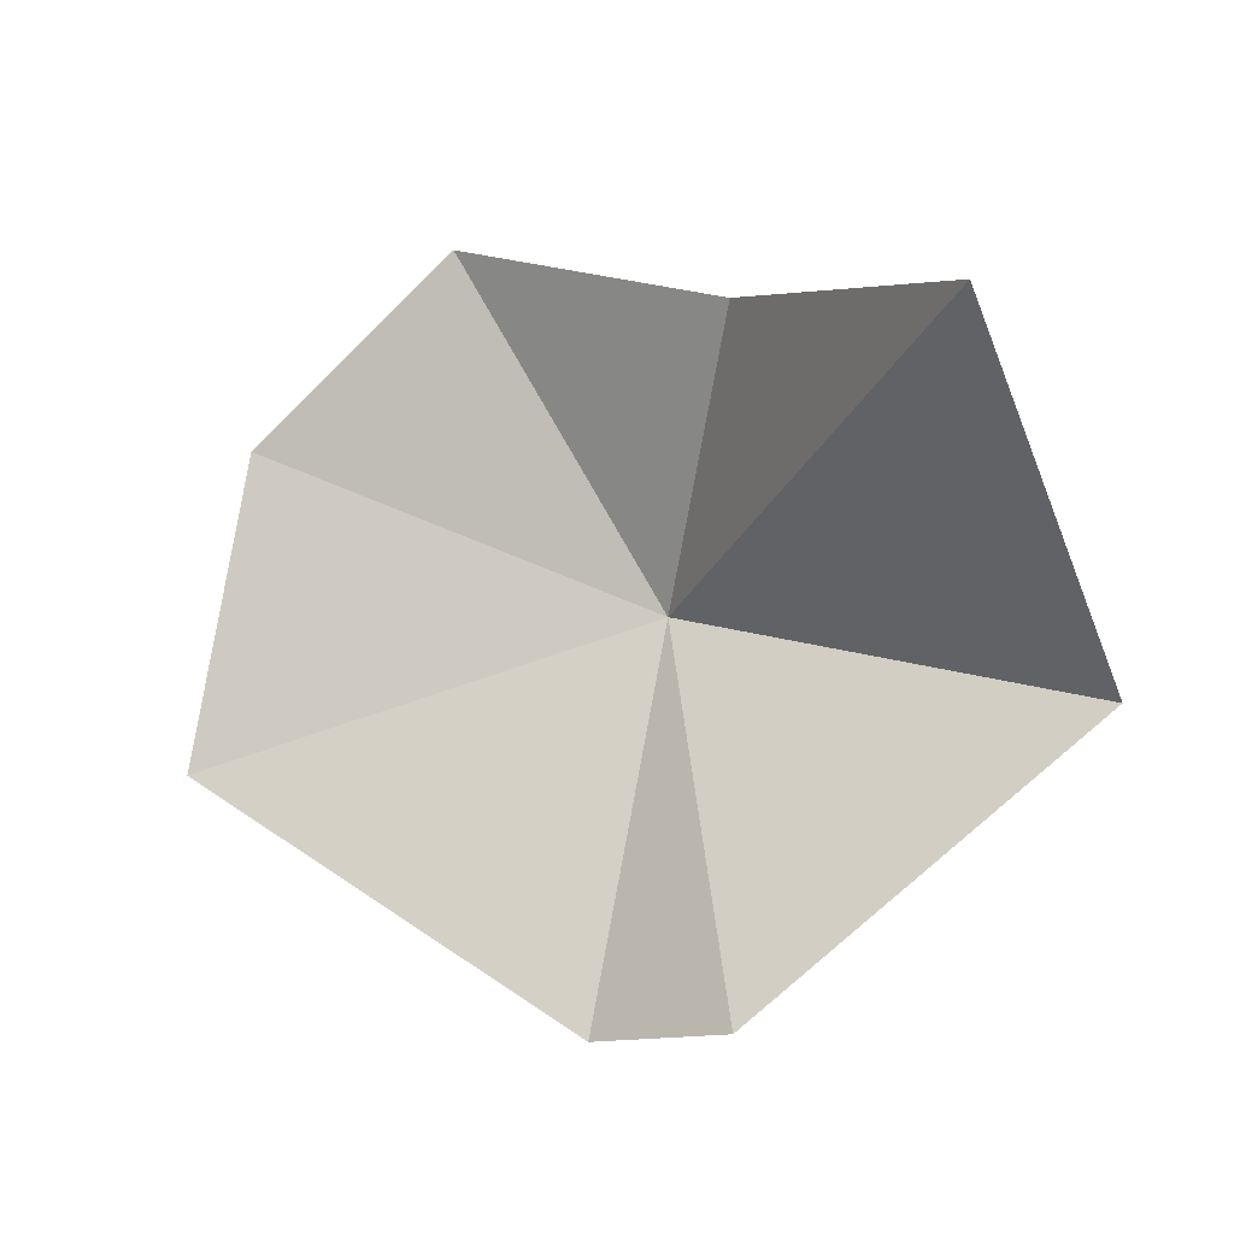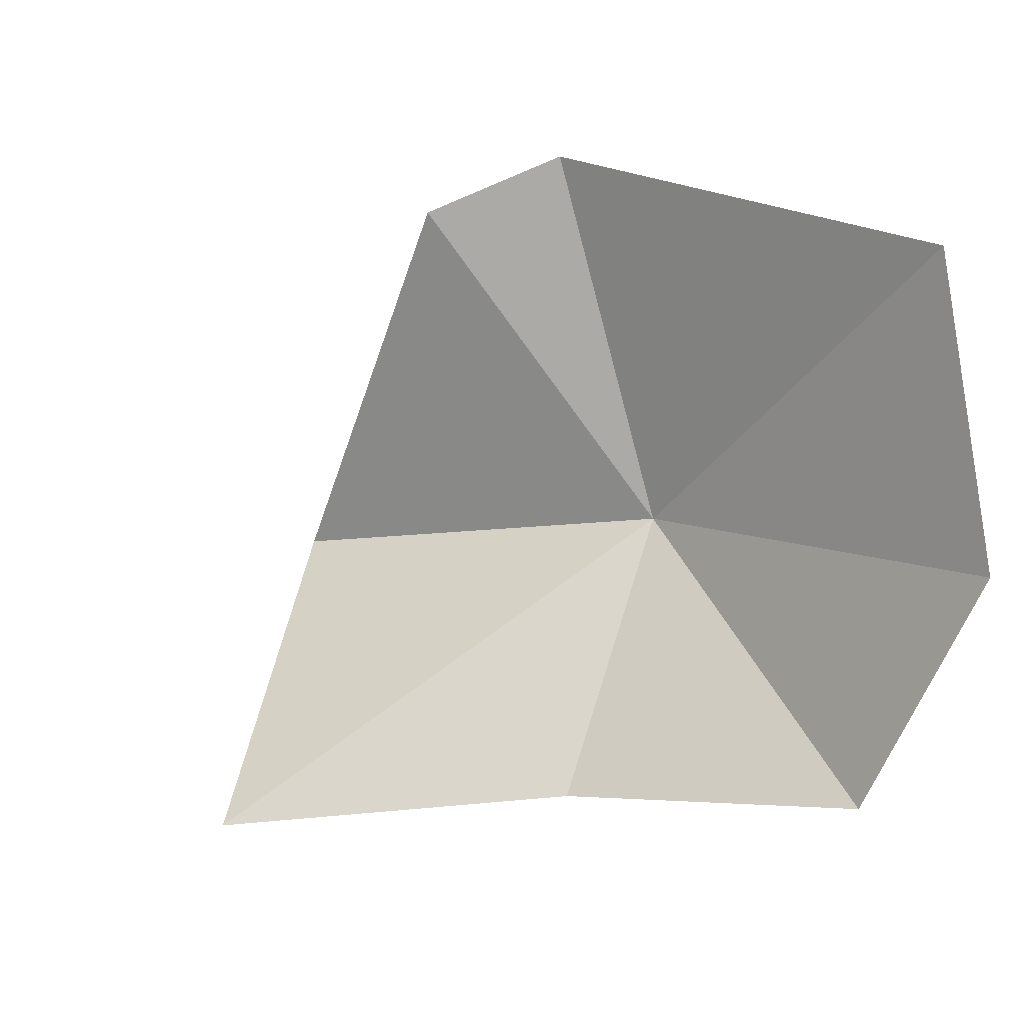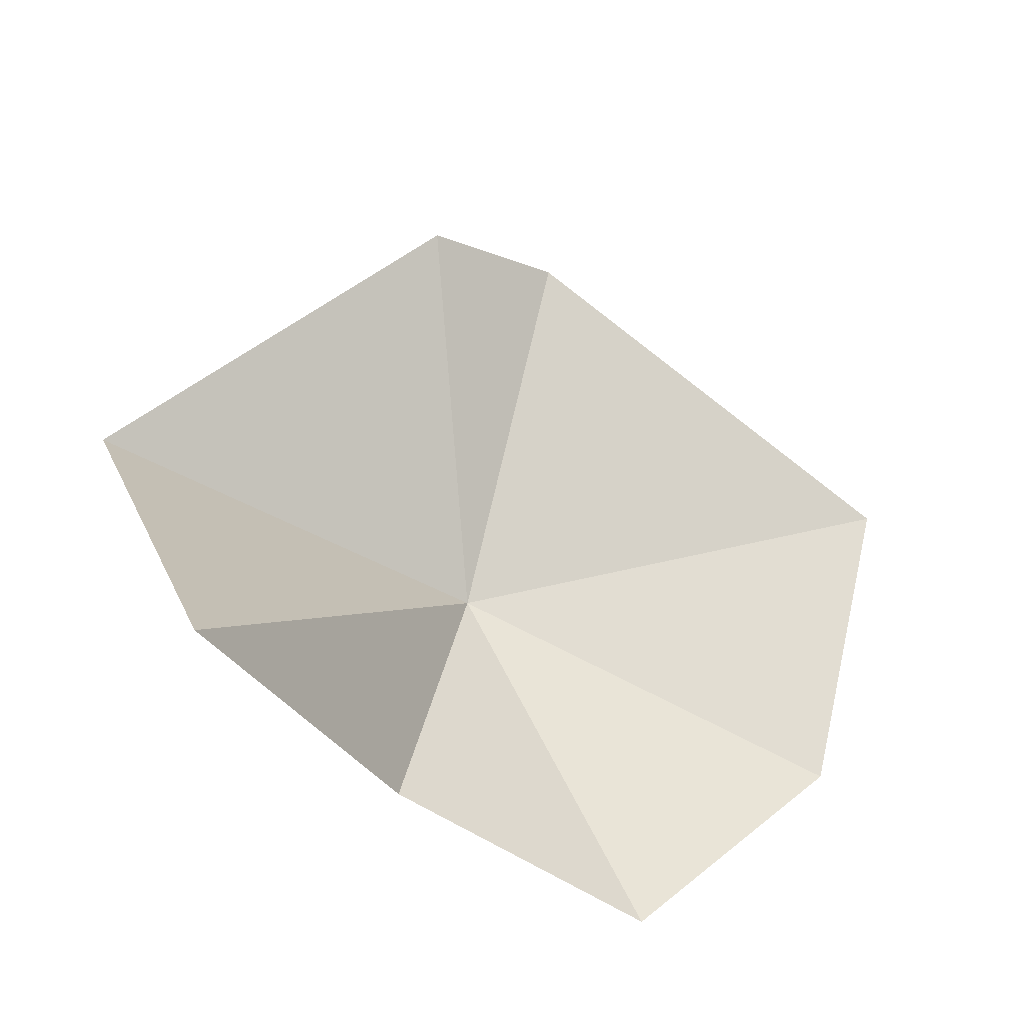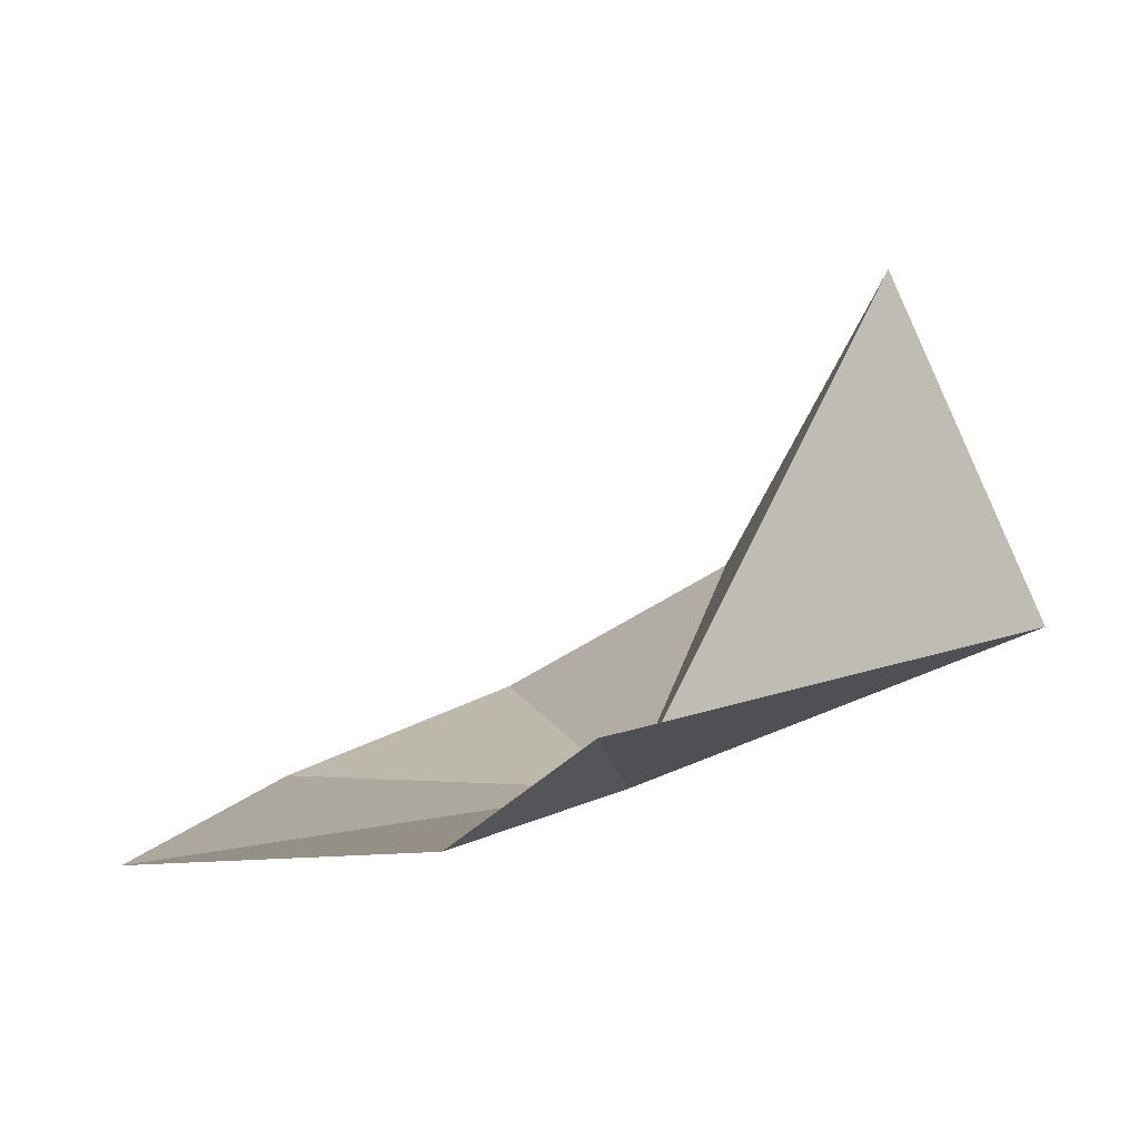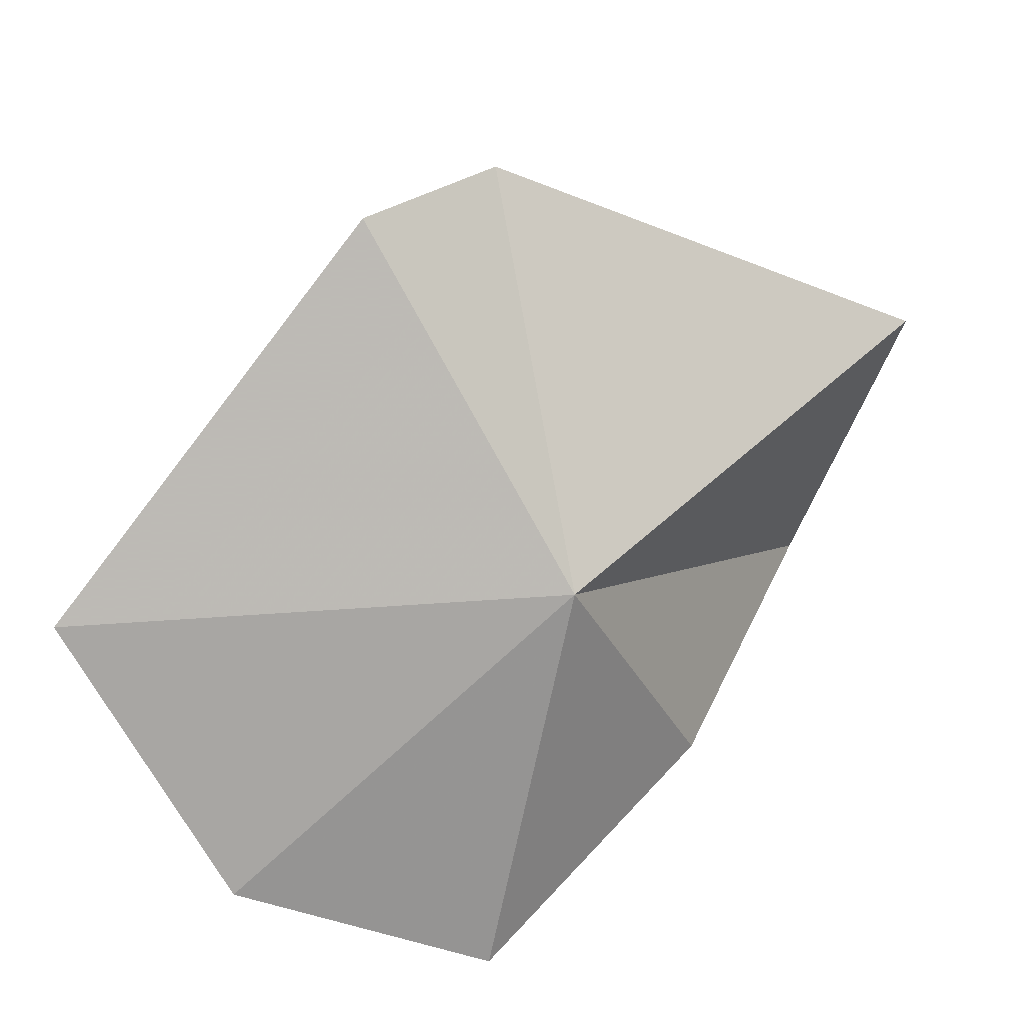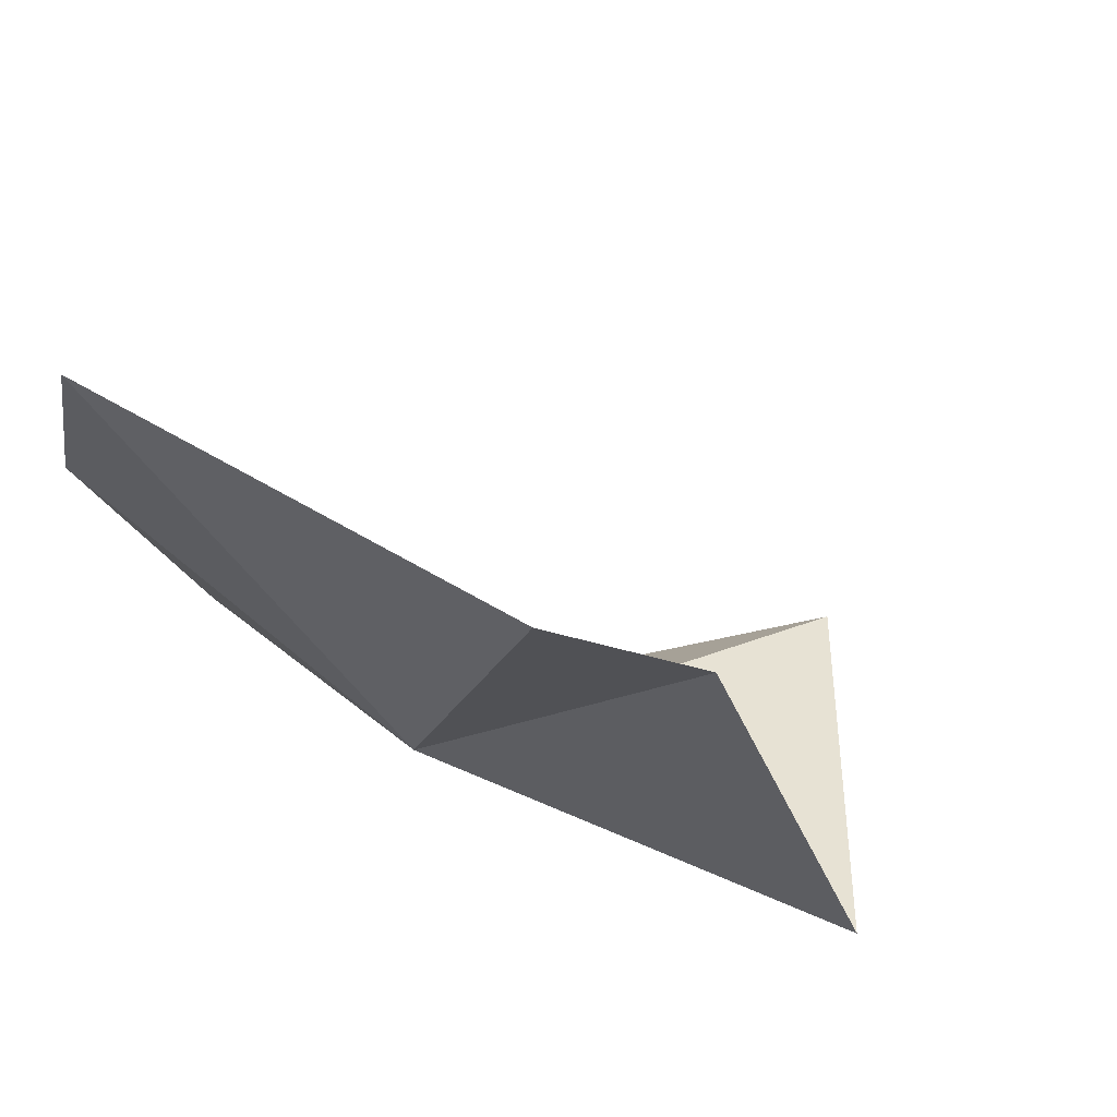
<metadata>
{"format":"obj","ext":"obj","renderer":"f3d","projection":"perspective","resolution":1024,"background":"white","views":[{"elev":78.5,"azim":30.2,"up":"+Y"},{"elev":19.8,"azim":-128.9,"up":"+Z"},{"elev":72.8,"azim":-147.1,"up":"+Y"},{"elev":6.2,"azim":42.8,"up":"+Y"},{"elev":-75.6,"azim":48.7,"up":"+Y"},{"elev":60.0,"azim":43.7,"up":"+Z"}]}
</metadata>
<code>
v 21.95 -9.632 30.24
v 16.42 -9.03 27.11
v 15.14 -10.21 31.1
v 24.08 -9.277 36.21
v 25.78 -7.758 35.17
v 16.84 -10.67 35.78
v 28.14 -6.781 28.69
v 20.67 -6.661 26.41
v 23.69 -1.881 26.21
f 1 3 2
f 1 5 4
f 1 4 6
f 1 6 3
f 1 7 5
f 1 2 8
f 1 9 7
f 1 8 9

</code>
